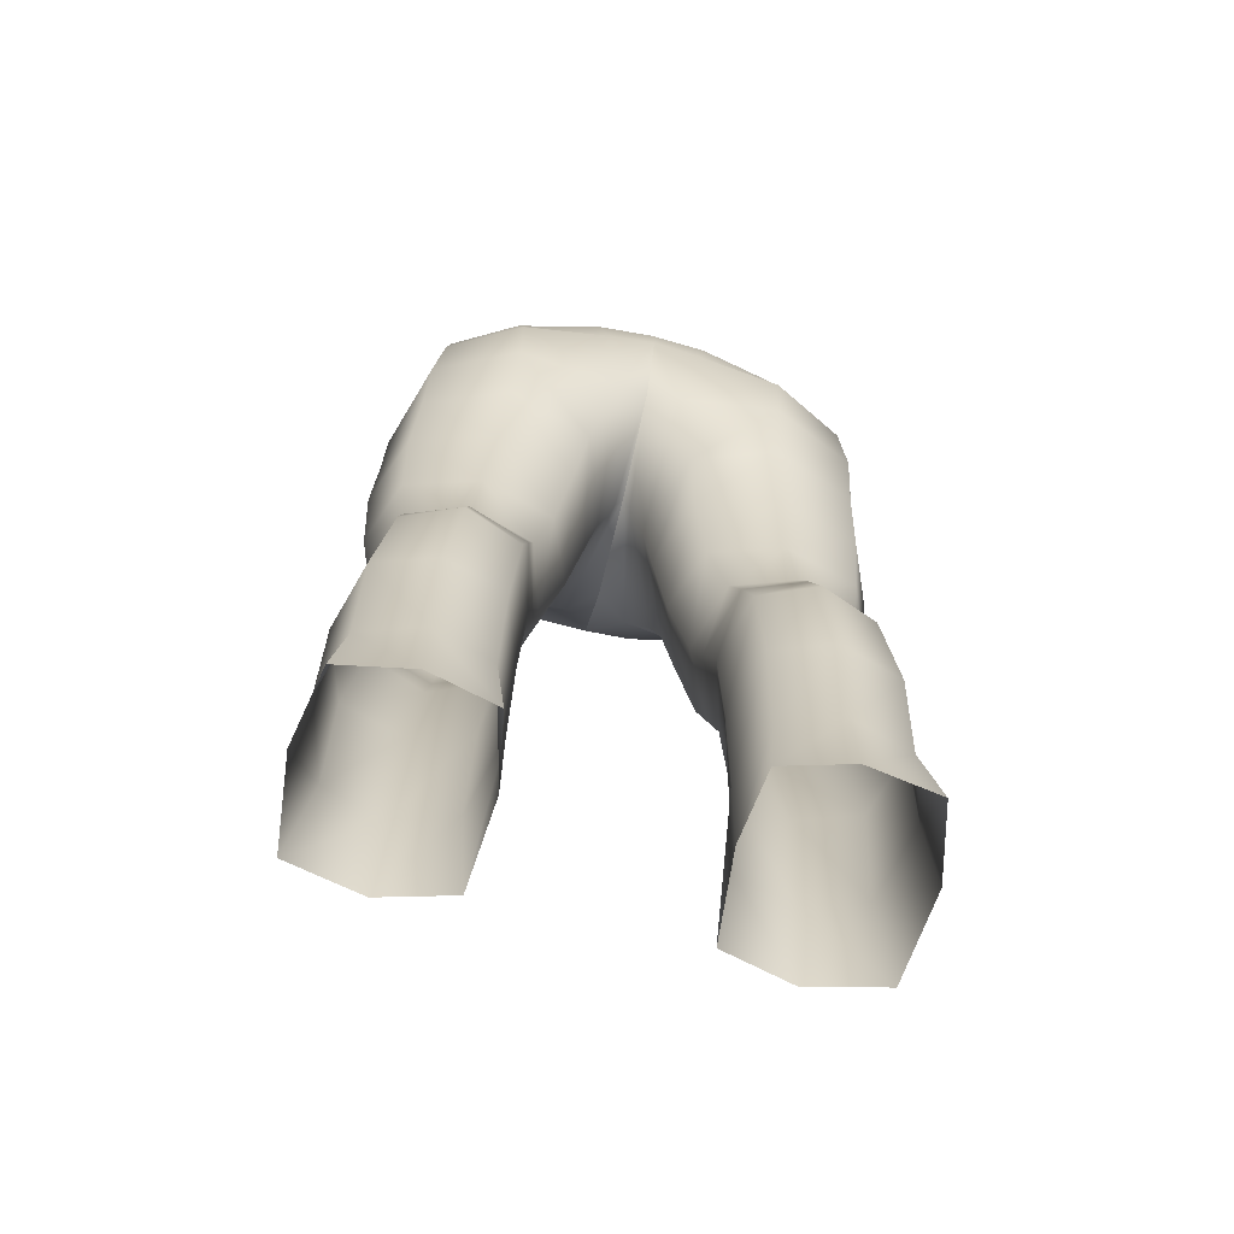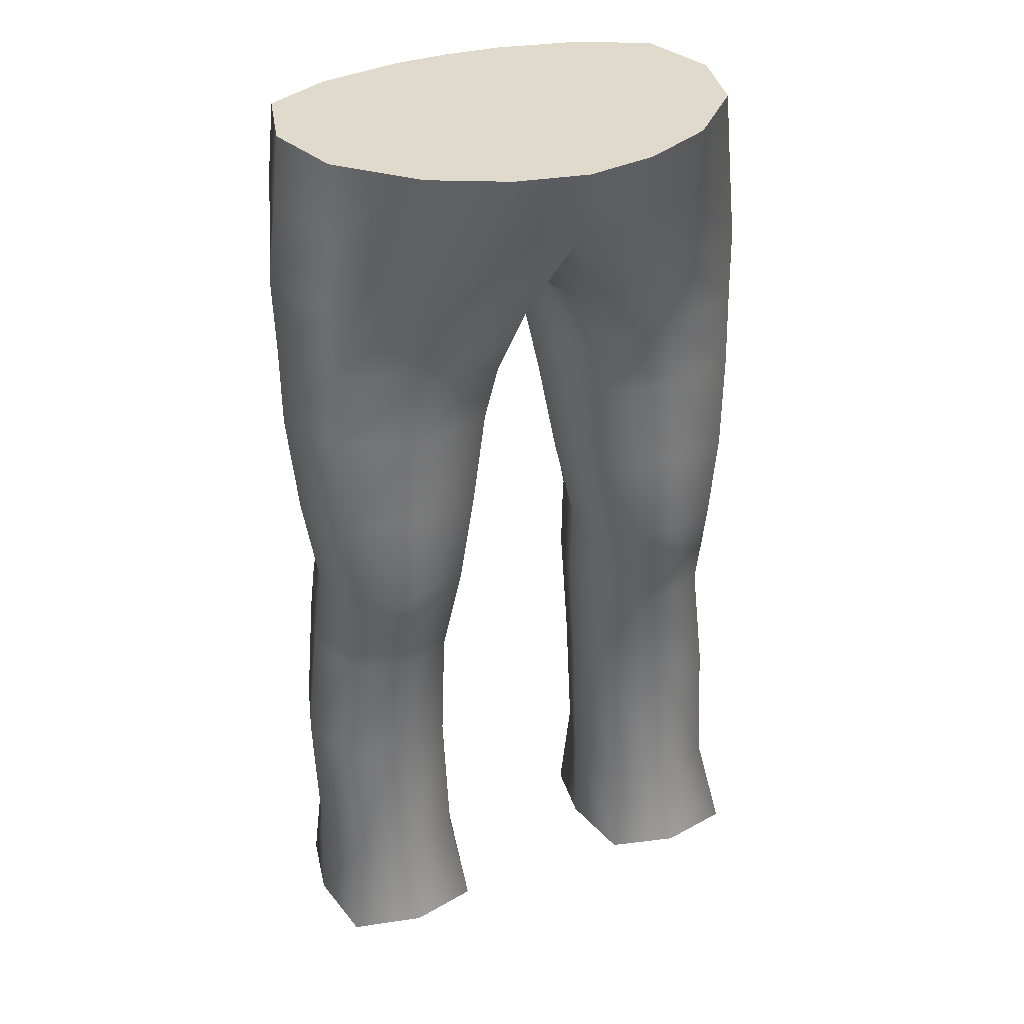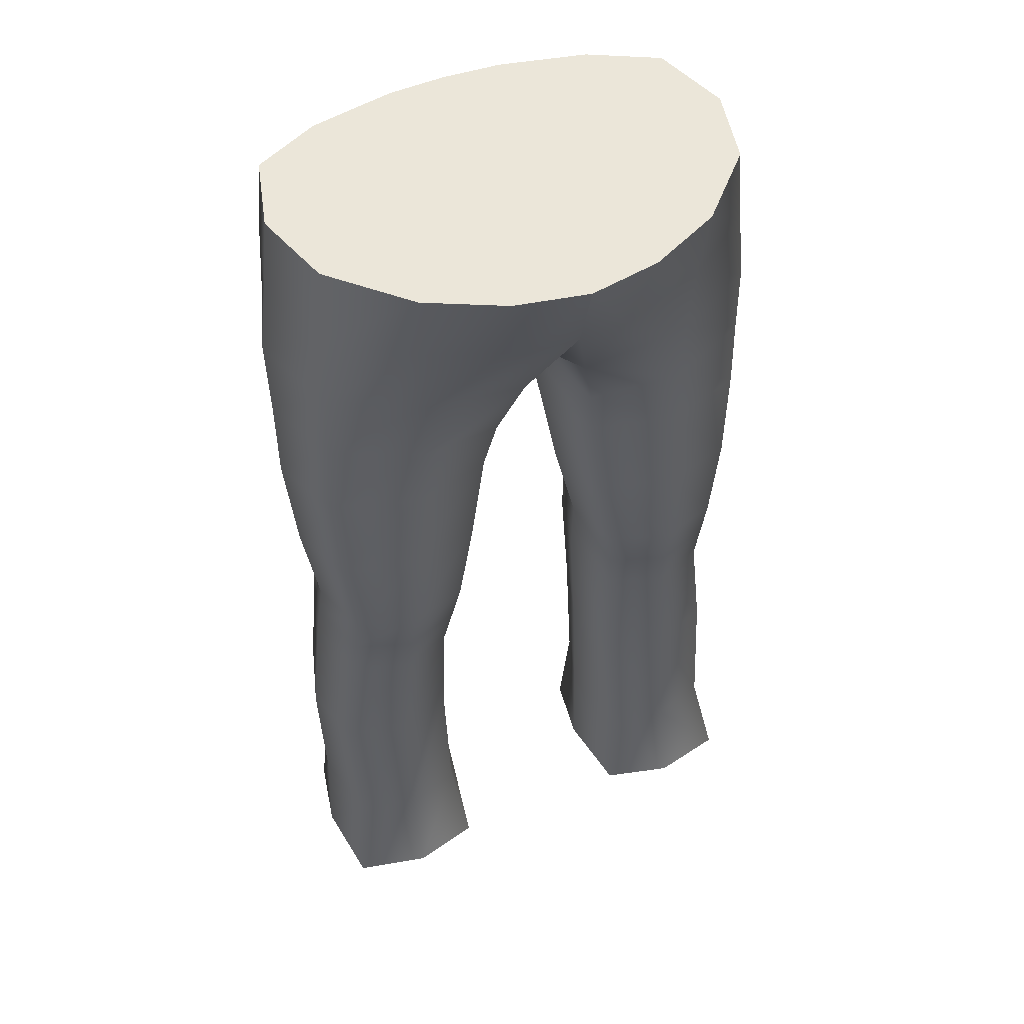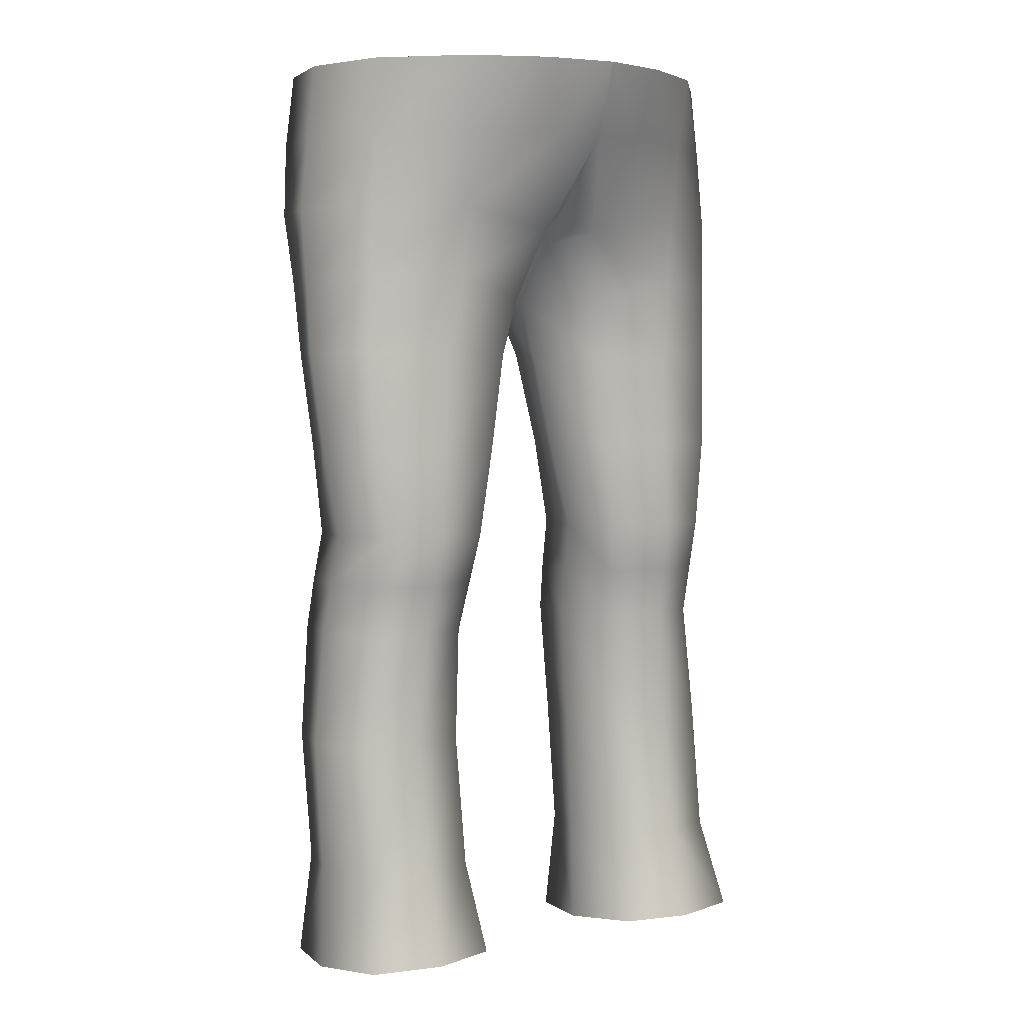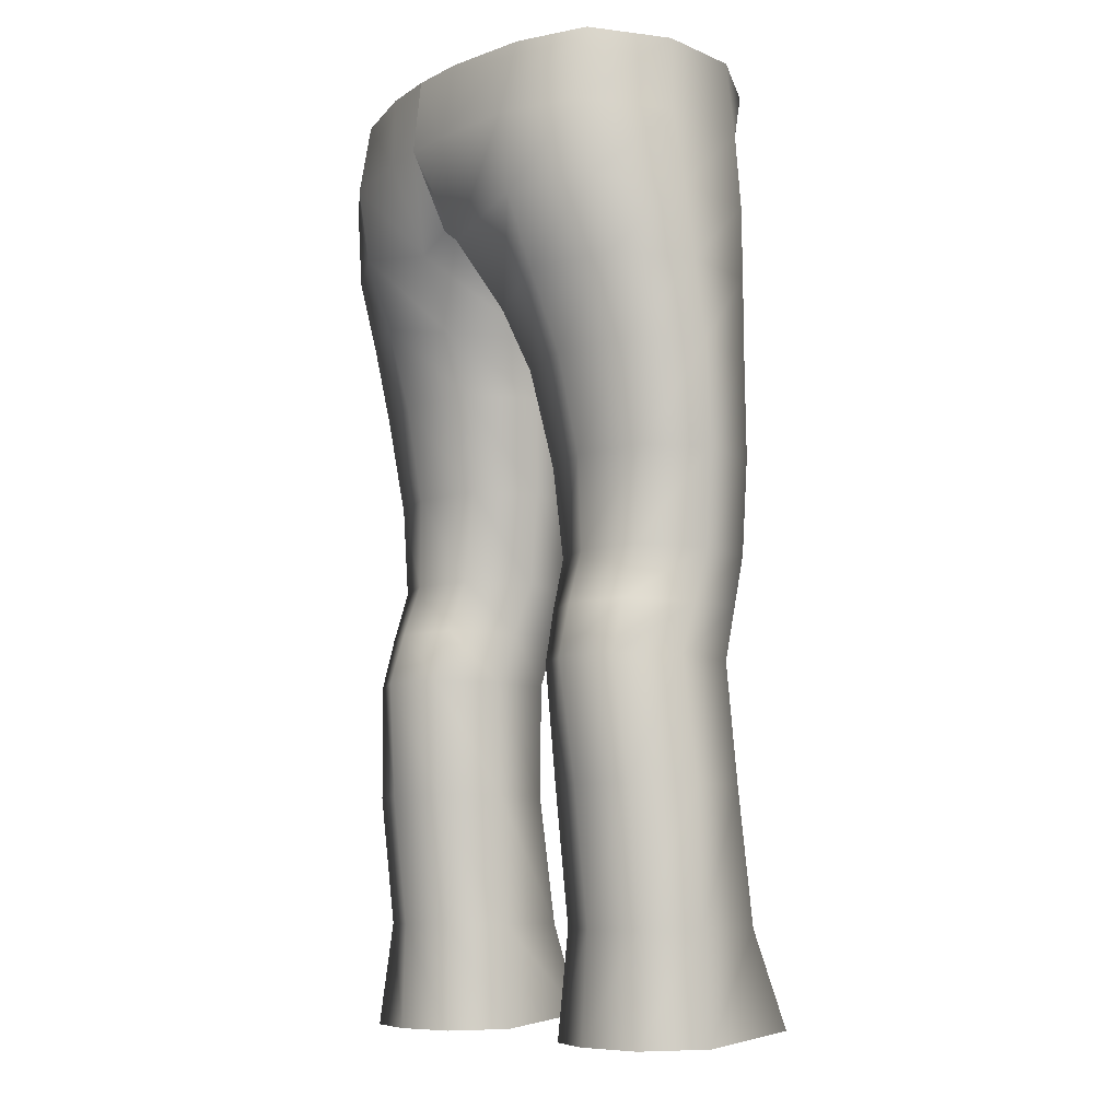
<metadata>
{"format":"obj","ext":"obj","renderer":"f3d","projection":"perspective","resolution":1024,"background":"white","views":[{"elev":-71.3,"azim":167.0,"up":"+Y"},{"elev":33.0,"azim":-24.2,"up":"+Y"},{"elev":48.5,"azim":-23.6,"up":"+Y"},{"elev":3.9,"azim":-35.9,"up":"+Y"},{"elev":-8.7,"azim":-123.8,"up":"+Y"}]}
</metadata>
<code>
g Trousers_Male
v 1.553 -6.143 -0.921
v 1.688 -5.613 -0.2413
v 1.527 -5.613 -0.8379
v 1.736 -6.143 -0.2696
v 1.608 -6.688 -0.8575
v 1.527 -5.613 0.3669
v 1.814 -6.688 -0.2336
v 1.553 -6.143 0.4164
v 1.045 -5.613 0.8752
v 1.608 -6.688 0.4209
v 1.006 -6.143 0.815
v 0.5174 -5.613 1.141
v 0.9904 -6.688 0.7642
v 0.3517 -6.143 1.075
v 0.0004607 -5.613 1.241
v 0.2301 -6.83 0.7189
v 0.0004607 -6.143 1.086
v 0.0004607 -6.7 0.5815
v 0.2301 -6.83 0.7189
v 0.0004607 -6.84 -0.2308
v 0.0004607 -6.7 0.5815
v 0.05892 -6.965 -0.2104
v 0.0004607 -6.7 -1.043
v 0.2301 -6.83 -1.084
v 0.0004607 -6.143 -1.314
v 0.3517 -6.143 -1.287
v 0.0004607 -5.613 -1.256
v 0.4226 -5.613 -1.233
v 1.045 -5.613 -1.097
v 1.006 -6.143 -1.208
v 1.527 -5.613 -0.8379
v 1.553 -6.143 -0.921
v 0.9904 -6.688 -1.134
v 1.608 -6.688 -0.8575
v 0.3755 -7.337 0.5498
v 0.1696 -7.337 -0.1493
v 0.3755 -7.337 -0.7771
v 0.993 -7.201 -0.9454
v 0.993 -7.201 0.7101
v 0.9904 -6.688 0.7642
v 1.611 -7.201 -0.7185
v 1.814 -6.688 -0.2336
v 1.611 -7.201 0.4258
v 1.608 -6.688 0.4209
v 1.816 -7.201 -0.1601
v 0.4427 -7.77 0.4583
v 0.2453 -7.77 -0.07894
v 0.4441 -7.77 -0.587
v 1.038 -7.77 0.6158
v 1.038 -7.77 -0.7467
v 1.632 -7.77 -0.5731
v 1.633 -7.77 0.4102
v 1.831 -7.77 -0.08221
v 0.3627 -8.481 -0.001904
v 0.5386 -8.481 0.4493
v 0.5388 -8.481 -0.4528
v 1.068 -8.481 0.6005
v 1.068 -8.481 -0.6036
v 1.598 -8.481 -0.453
v 1.598 -8.481 0.4497
v 1.774 -8.481 -0.001797
v 0.6598 -9.145 0.4616
v 0.5157 -9.145 0.03966
v 0.6598 -9.145 -0.4515
v 1.092 -9.145 0.6023
v 1.092 -9.145 -0.5922
v 1.524 -9.145 -0.4515
v 1.524 -9.145 0.4616
v 1.668 -9.145 0.03966
v 0.5632 -9.519 -0.07329
v 0.702 -9.519 0.375
v 0.702 -9.519 -0.5616
v 1.119 -9.519 0.5244
v 1.119 -9.519 -0.711
v 1.535 -9.519 -0.5616
v 1.535 -9.519 0.375
v 1.674 -9.519 -0.07329
v 1.145 -9.893 0.4464
v 0.7458 -9.893 0.289
v 0.6133 -9.893 -0.1828
v 0.7839 -10.73 0.3056
v 0.7463 -9.893 -0.6538
v 0.6422 -10.73 -0.1422
v 0.7871 -11.68 0.4387
v 1.144 -9.893 -0.8108
v 1.543 -9.893 -0.654
v 0.7839 -10.73 -0.5973
v 0.6495 -11.68 -0.08671
v 0.7056 -12.35 0.6045
v 0.6464 -12.45 -0.05417
v 0.7871 -11.68 -0.4972
v 0.7219 -12.45 -0.5376
v 1.209 -10.73 -0.7287
v 1.676 -9.893 -0.1829
v 1.633 -10.73 -0.5967
v 1.2 -11.68 -0.6222
v 1.18 -12.45 -0.6567
v 1.613 -11.68 -0.4972
v 1.676 -12.45 -0.5708
v 1.75 -11.68 -0.08671
v 1.784 -12.45 -0.0613
v 1.543 -9.893 0.289
v 1.145 -9.893 0.4464
v 1.775 -10.73 -0.1421
v 1.633 -10.73 0.3051
v 1.633 -10.73 -0.5967
v 1.543 -9.893 -0.654
v 1.613 -11.68 -0.4972
v 1.75 -11.68 -0.08671
v 1.209 -10.73 0.437
v 0.7458 -9.893 0.289
v 0.7839 -10.73 0.3056
v 1.613 -11.68 0.4387
v 1.784 -12.45 -0.0613
v 1.729 -12.35 0.6144
v 1.2 -11.68 0.5637
v 0.7871 -11.68 0.4387
v 1.204 -12.35 0.7326
v 0.7056 -12.35 0.6045
v -1.552 -6.143 -0.921
v -1.527 -5.613 -0.8379
v -1.687 -5.613 -0.2413
v -1.735 -6.143 -0.2696
v -1.607 -6.688 -0.8575
v -1.527 -5.613 0.3669
v -1.813 -6.688 -0.2336
v -1.552 -6.143 0.4164
v -1.044 -5.613 0.8752
v -1.607 -6.688 0.4209
v -1.005 -6.143 0.815
v -0.5165 -5.613 1.141
v -0.9895 -6.688 0.7642
v -0.3508 -6.143 1.075
v 0.0004607 -5.613 1.241
v -0.2292 -6.83 0.7189
v 0.0004607 -6.143 1.086
v 0.0004607 -6.7 0.5815
v -0.2292 -6.83 0.7189
v 0.0004607 -6.7 0.5815
v 0.0004607 -6.84 -0.2308
v -0.058 -6.965 -0.2104
v 0.0004607 -6.7 -1.043
v -0.2292 -6.83 -1.084
v 0.0004607 -6.143 -1.314
v -0.3508 -6.143 -1.287
v 0.0004607 -5.613 -1.256
v -0.4217 -5.613 -1.233
v -1.044 -5.613 -1.097
v -1.005 -6.143 -1.208
v -1.527 -5.613 -0.8379
v -1.552 -6.143 -0.921
v -0.9895 -6.688 -1.134
v -1.607 -6.688 -0.8575
v -0.3745 -7.337 0.5498
v -0.1687 -7.337 -0.1493
v -0.3745 -7.337 -0.7771
v -0.9921 -7.201 -0.9454
v -0.9921 -7.201 0.7101
v -0.9895 -6.688 0.7642
v -1.61 -7.201 -0.7185
v -1.813 -6.688 -0.2336
v -1.61 -7.201 0.4258
v -1.607 -6.688 0.4209
v -1.816 -7.201 -0.1601
v -0.4418 -7.77 0.4583
v -0.2444 -7.77 -0.07894
v -0.4431 -7.77 -0.587
v -1.037 -7.77 0.6158
v -1.037 -7.77 -0.7467
v -1.632 -7.77 0.4102
v -1.631 -7.77 -0.5731
v -1.83 -7.77 -0.08221
v -0.3618 -8.481 -0.001904
v -0.5377 -8.481 0.4493
v -1.067 -8.481 0.6005
v -0.5379 -8.481 -0.4528
v -1.597 -8.481 0.4497
v -1.773 -8.481 -0.001797
v -1.067 -8.481 -0.6036
v -1.597 -8.481 -0.453
v -0.6589 -9.145 0.4616
v -1.091 -9.145 0.6023
v -1.523 -9.145 0.4616
v -0.5148 -9.145 0.03966
v -1.668 -9.145 0.03966
v -1.523 -9.145 -0.4515
v -0.6589 -9.145 -0.4515
v -1.091 -9.145 -0.5922
v -1.118 -9.519 0.5244
v -1.534 -9.519 0.375
v -1.673 -9.519 -0.07329
v -0.7011 -9.519 0.375
v -1.534 -9.519 -0.5616
v -1.118 -9.519 -0.711
v -0.7011 -9.519 -0.5616
v -0.5623 -9.519 -0.07329
v -1.144 -9.893 0.4464
v -0.7449 -9.893 0.289
v -0.6123 -9.893 -0.1828
v -0.783 -10.73 0.3056
v -0.7454 -9.893 -0.6538
v -0.6413 -10.73 -0.1422
v -0.7862 -11.68 0.4387
v -1.144 -9.893 -0.8108
v -0.783 -10.73 -0.5973
v -0.6486 -11.68 -0.08671
v -0.7047 -12.35 0.6045
v -0.6455 -12.45 -0.05417
v -0.7862 -11.68 -0.4972
v -0.721 -12.45 -0.5376
v -1.542 -9.893 -0.654
v -1.208 -10.73 -0.7287
v -1.199 -11.68 -0.6222
v -1.18 -12.45 -0.6567
v -1.632 -10.73 -0.5967
v -1.675 -9.893 -0.1829
v -1.612 -11.68 -0.4972
v -1.676 -12.45 -0.5708
v -1.749 -11.68 -0.08671
v -1.783 -12.45 -0.0613
v -1.542 -9.893 0.289
v -1.144 -9.893 0.4464
v -1.774 -10.73 -0.1421
v -1.632 -10.73 0.3051
v -1.632 -10.73 -0.5967
v -1.542 -9.893 -0.654
v -1.612 -11.68 -0.4972
v -1.749 -11.68 -0.08671
v -1.208 -10.73 0.437
v -0.7449 -9.893 0.289
v -0.783 -10.73 0.3056
v -1.612 -11.68 0.4387
v -1.783 -12.45 -0.0613
v -1.728 -12.35 0.6144
v -1.199 -11.68 0.5637
v -0.7862 -11.68 0.4387
v -1.203 -12.35 0.7326
v -0.7047 -12.35 0.6045
v -0.4217 -5.613 -1.233
v 0.0004607 -5.613 -1.256
v 0.4226 -5.613 -1.233
v -1.044 -5.613 -1.097
v 1.045 -5.613 -1.097
v -1.527 -5.613 -0.8379
v 1.527 -5.613 -0.8379
v 1.527 -5.613 -0.8379
v -1.687 -5.613 -0.2413
v -1.527 -5.613 -0.8379
v 1.688 -5.613 -0.2413
v -1.527 -5.613 0.3669
v 1.527 -5.613 0.3669
v -1.044 -5.613 0.8752
v 1.045 -5.613 0.8752
v -0.5165 -5.613 1.141
v 0.5174 -5.613 1.141
v 0.0004607 -5.613 1.241
g Trousers_Male_0
f 3 2 1
f 2 4 1
f 1 4 5
f 2 6 4
f 4 7 5
f 6 8 4
f 4 8 7
f 6 9 8
f 8 10 7
f 9 11 8
f 8 11 10
f 9 12 11
f 11 13 10
f 12 14 11
f 11 14 13
f 12 15 14
f 14 16 13
f 15 17 14
f 14 17 16
f 17 18 16
f 21 20 19
f 20 22 19
f 20 23 22
f 23 24 22
f 23 25 24
f 25 26 24
f 25 27 26
f 27 28 26
f 26 28 29
f 30 26 29
f 24 26 30
f 30 29 31
f 32 30 31
f 33 30 32
f 33 24 30
f 34 33 32
f 35 19 22
f 36 22 24
f 36 35 22
f 37 24 33
f 37 36 24
f 38 33 34
f 38 37 33
f 35 39 19
f 39 40 19
f 41 38 34
f 41 34 42
f 39 43 40
f 43 44 40
f 45 42 44
f 45 41 42
f 43 45 44
f 46 35 36
f 47 36 37
f 47 46 36
f 48 37 38
f 48 47 37
f 49 39 35
f 46 49 35
f 50 38 41
f 50 48 38
f 51 41 45
f 51 50 41
f 52 43 39
f 49 52 39
f 53 45 43
f 53 51 45
f 52 53 43
f 54 47 48
f 55 46 47
f 54 55 47
f 56 48 50
f 56 54 48
f 57 49 46
f 55 57 46
f 58 50 51
f 58 56 50
f 59 51 53
f 59 58 51
f 60 52 49
f 57 60 49
f 61 53 52
f 61 59 53
f 60 61 52
f 62 55 54
f 63 54 56
f 63 62 54
f 64 56 58
f 64 63 56
f 65 57 55
f 62 65 55
f 66 58 59
f 66 64 58
f 67 59 61
f 67 66 59
f 68 60 57
f 65 68 57
f 69 61 60
f 69 67 61
f 68 69 60
f 70 63 64
f 71 62 63
f 70 71 63
f 72 64 66
f 72 70 64
f 73 65 62
f 71 73 62
f 74 66 67
f 74 72 66
f 75 67 69
f 75 74 67
f 76 68 65
f 73 76 65
f 77 69 68
f 77 75 69
f 76 77 68
f 78 73 71
f 79 78 71
f 79 71 70
f 80 79 70
f 80 70 72
f 81 79 80
f 82 72 74
f 82 80 72
f 83 81 80
f 83 80 82
f 84 81 83
f 85 74 75
f 85 82 74
f 86 75 77
f 86 85 75
f 87 83 82
f 87 82 85
f 88 84 83
f 88 83 87
f 89 84 88
f 90 89 88
f 90 88 91
f 91 88 87
f 92 90 91
f 93 87 85
f 93 85 86
f 91 87 93
f 94 86 77
f 95 93 86
f 94 77 76
f 92 91 96
f 96 91 93
f 96 93 95
f 97 92 96
f 98 96 95
f 97 96 98
f 99 97 98
f 99 98 100
f 101 99 100
f 102 94 76
f 102 76 73
f 103 102 73
f 104 94 102
f 105 102 103
f 105 104 102
f 104 106 94
f 106 107 94
f 108 106 104
f 109 108 104
f 109 104 105
f 110 105 103
f 110 103 111
f 112 110 111
f 113 109 105
f 113 105 110
f 114 109 113
f 115 114 113
f 116 110 112
f 116 113 110
f 115 113 116
f 117 116 112
f 118 115 116
f 118 116 117
f 119 118 117
f 122 121 120
f 123 122 120
f 123 120 124
f 125 122 123
f 126 123 124
f 127 125 123
f 127 123 126
f 128 125 127
f 129 127 126
f 130 128 127
f 130 127 129
f 131 128 130
f 132 130 129
f 133 131 130
f 133 130 132
f 134 131 133
f 135 133 132
f 136 134 133
f 136 133 135
f 137 136 135
f 140 139 138
f 141 140 138
f 142 140 141
f 143 142 141
f 144 142 143
f 145 144 143
f 146 144 145
f 147 146 145
f 147 145 148
f 145 149 148
f 145 143 149
f 148 149 150
f 149 151 150
f 149 152 151
f 143 152 149
f 152 153 151
f 138 154 141
f 141 155 143
f 154 155 141
f 143 156 152
f 155 156 143
f 152 157 153
f 156 157 152
f 158 154 138
f 159 158 138
f 157 160 153
f 153 160 161
f 162 158 159
f 163 162 159
f 161 164 163
f 160 164 161
f 164 162 163
f 154 165 155
f 155 166 156
f 165 166 155
f 156 167 157
f 166 167 156
f 158 168 154
f 168 165 154
f 157 169 160
f 167 169 157
f 162 170 158
f 170 168 158
f 160 171 164
f 169 171 160
f 164 172 162
f 172 170 162
f 171 172 164
f 166 173 167
f 165 174 166
f 174 173 166
f 168 175 165
f 175 174 165
f 167 176 169
f 173 176 167
f 170 177 168
f 177 175 168
f 172 178 170
f 178 177 170
f 169 179 171
f 176 179 169
f 171 180 172
f 180 178 172
f 179 180 171
f 174 181 173
f 175 182 174
f 182 181 174
f 177 183 175
f 183 182 175
f 173 184 176
f 181 184 173
f 178 185 177
f 185 183 177
f 180 186 178
f 186 185 178
f 176 187 179
f 184 187 176
f 179 188 180
f 188 186 180
f 187 188 179
f 182 189 181
f 183 190 182
f 190 189 182
f 185 191 183
f 191 190 183
f 181 192 184
f 189 192 181
f 186 193 185
f 193 191 185
f 188 194 186
f 194 193 186
f 187 195 188
f 195 194 188
f 184 196 187
f 192 196 184
f 196 195 187
f 189 197 192
f 197 198 192
f 192 198 196
f 198 199 196
f 196 199 195
f 198 200 199
f 195 201 194
f 199 201 195
f 200 202 199
f 199 202 201
f 200 203 202
f 194 204 193
f 201 204 194
f 202 205 201
f 201 205 204
f 203 206 202
f 202 206 205
f 203 207 206
f 207 208 206
f 206 208 209
f 206 209 205
f 208 210 209
f 204 211 193
f 193 211 191
f 205 212 204
f 205 209 212
f 204 212 211
f 209 210 213
f 209 213 212
f 210 214 213
f 212 215 211
f 212 213 215
f 211 216 191
f 213 217 215
f 213 214 217
f 214 218 217
f 217 218 219
f 218 220 219
f 191 216 190
f 216 221 190
f 190 221 189
f 221 222 189
f 216 223 221
f 221 224 222
f 223 224 221
f 225 223 216
f 226 225 216
f 225 227 223
f 227 228 223
f 223 228 224
f 224 229 222
f 222 229 230
f 229 231 230
f 228 232 224
f 224 232 229
f 228 233 232
f 233 234 232
f 229 235 231
f 232 235 229
f 232 234 235
f 235 236 231
f 234 237 235
f 235 237 236
f 237 238 236
f 241 240 239
f 239 242 241
f 242 243 241
f 242 244 243
f 244 245 243
f 248 247 246
f 247 249 246
f 247 250 249
f 250 251 249
f 250 252 251
f 252 253 251
f 252 254 253
f 254 255 253
f 254 256 255

</code>
